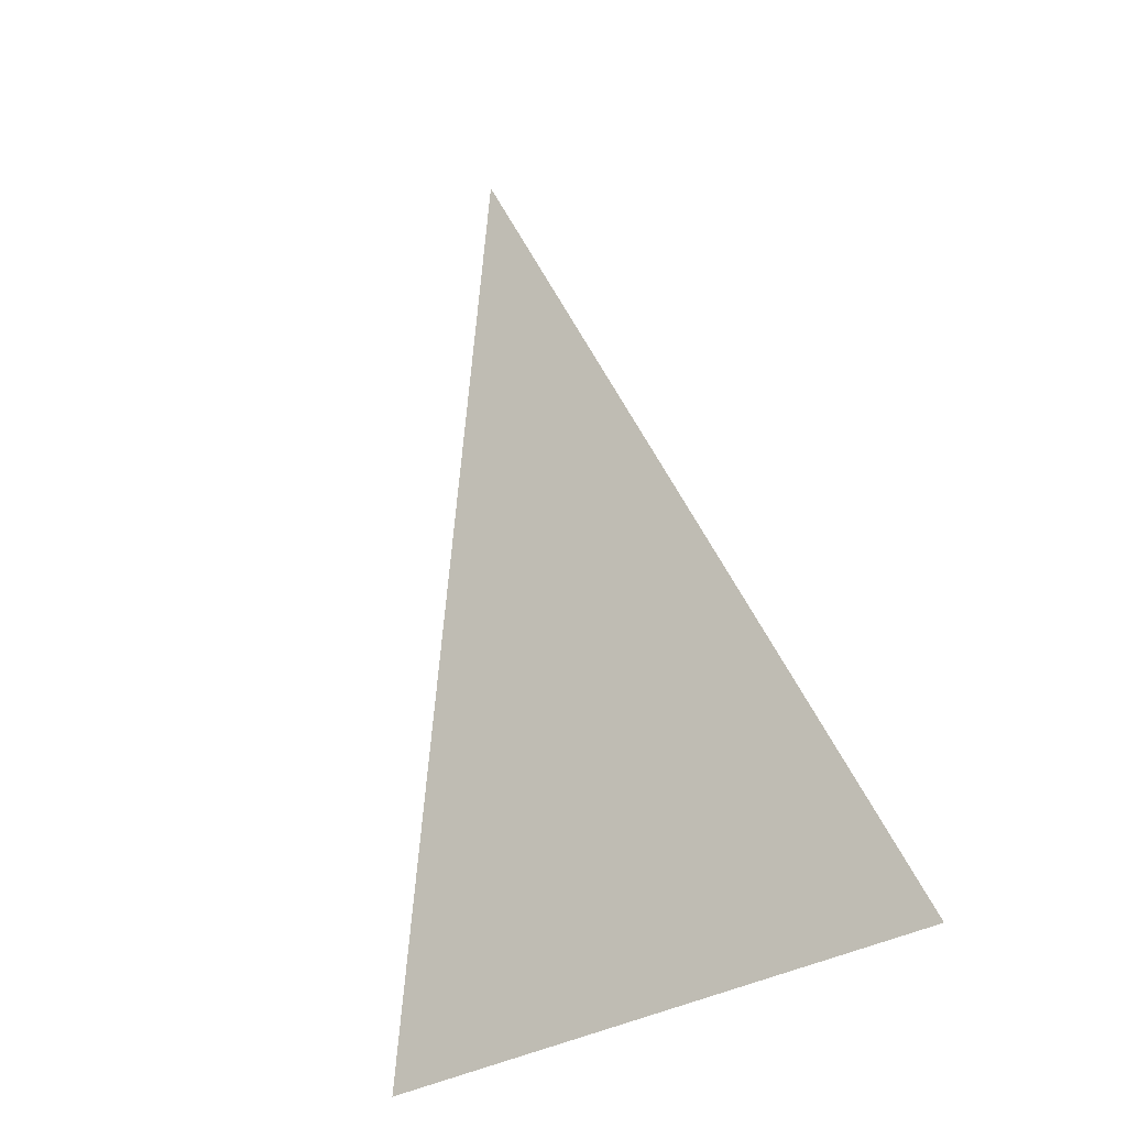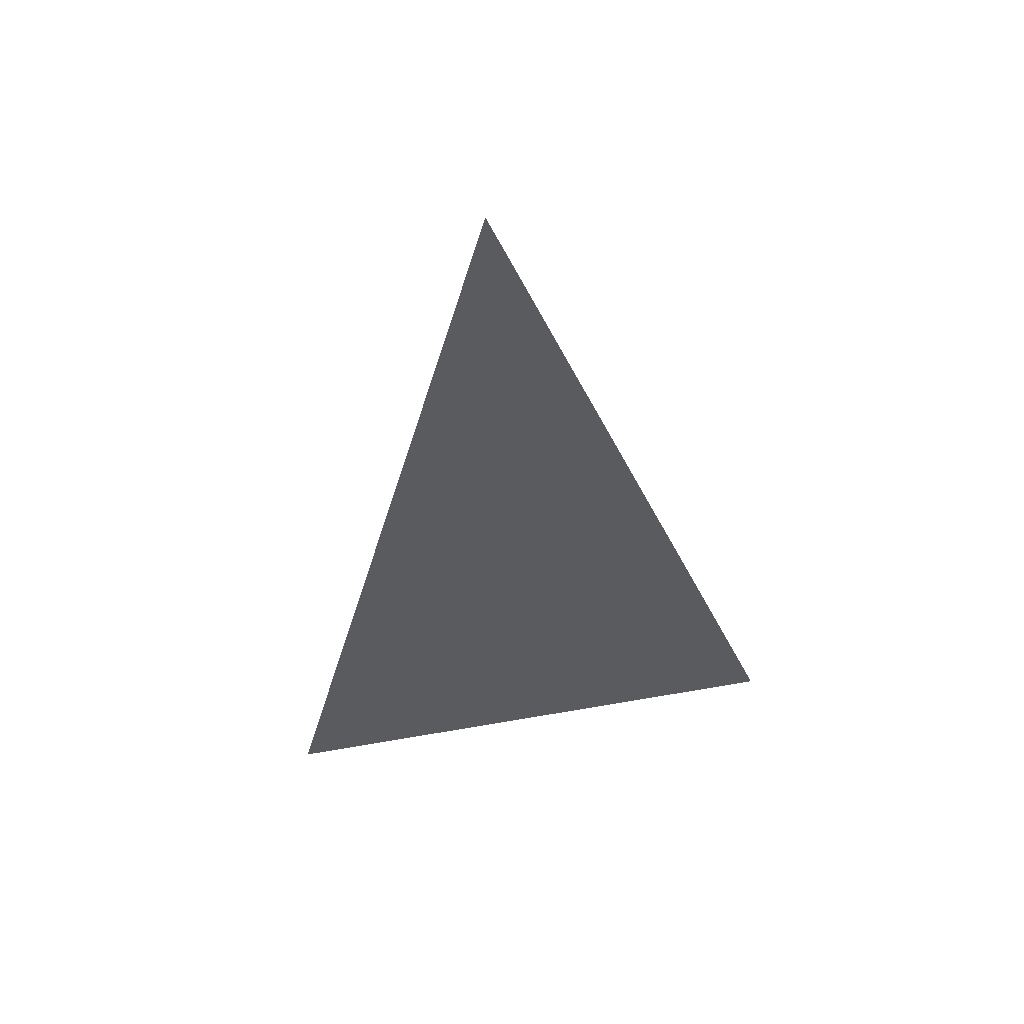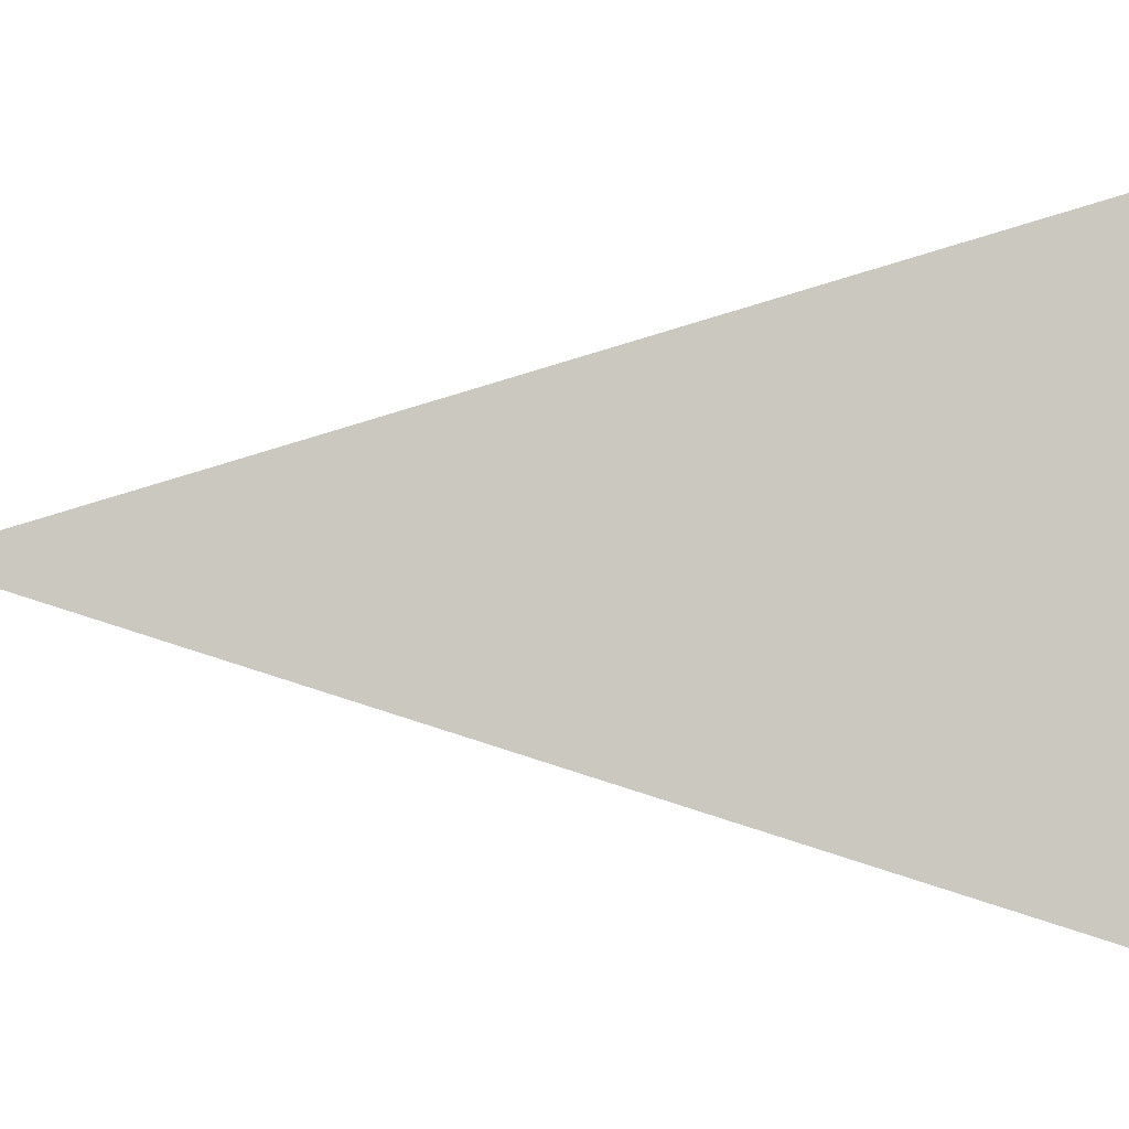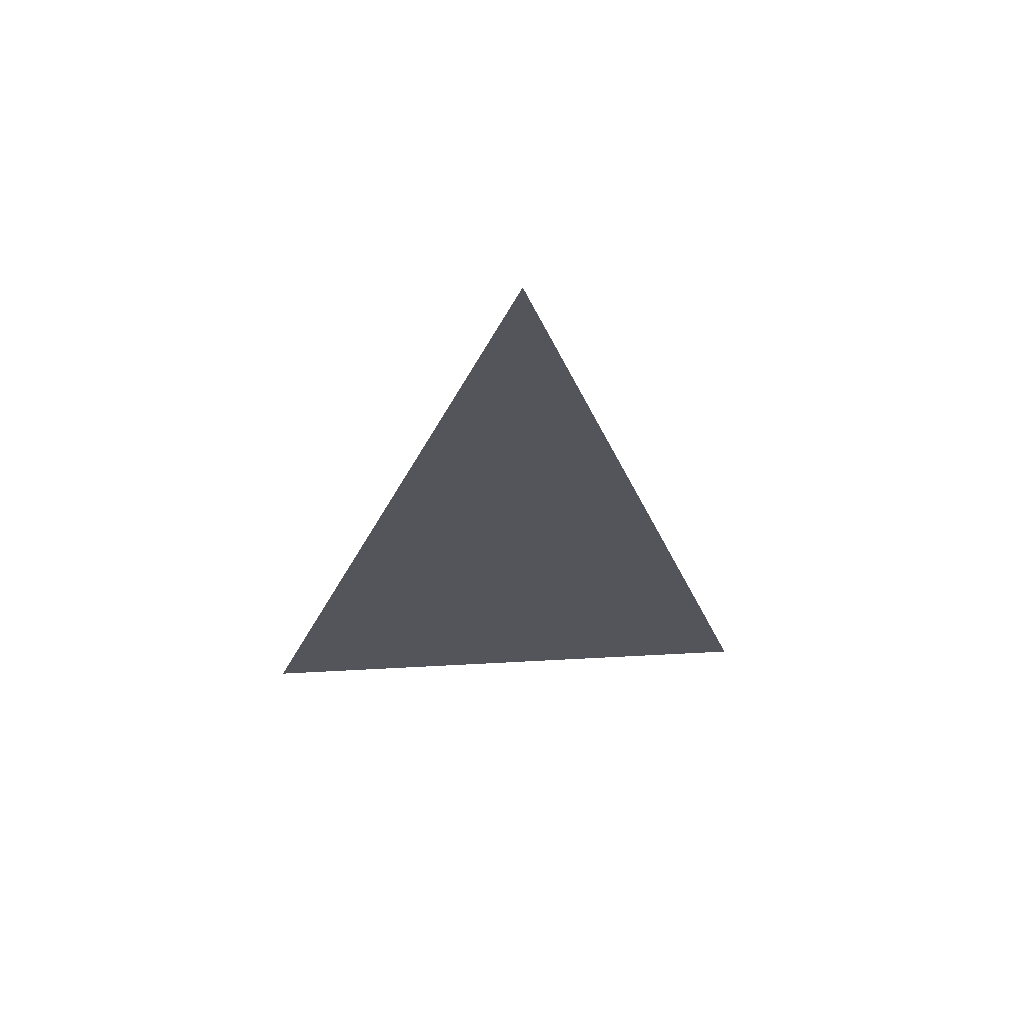
<metadata>
{"format":"obj","ext":"obj","renderer":"f3d","projection":"perspective","resolution":1024,"background":"white","views":[{"elev":-41.1,"azim":123.0,"up":"+Z"},{"elev":72.8,"azim":-99.5,"up":"+Z"},{"elev":-2.4,"azim":97.1,"up":"+Y"},{"elev":46.1,"azim":86.3,"up":"+Z"}]}
</metadata>
<code>
o Object.1
v 15.87 9.524 9.524
v 9.524 9.524 9.524
v 11.11 7.936 4.762
v 17.46 7.936 4.762
v 7.936 7.936 4.762
v 7.936 14.29 4.762
v 9.524 15.87 9.524
v 7.936 17.46 4.762
v 6.35 6.35 0
v 9.524 9.524 0
v 12.7 6.35 0
v 12.7 12.7 0
v 6.35 12.7 0
v 15.87 9.524 0
v 19.05 6.35 0
v 9.524 15.87 0
v 6.35 19.05 0
v 14.29 11.11 4.762
v 11.11 14.29 4.762
v 15.08 7.142 2.38
v 11.91 13.49 11.91
v 14.29 11.11 14.29
v 12.7 12.7 9.524
v 11.11 11.11 14.29
v 7.142 10.32 2.38
v 11.11 14.29 14.29
v 15.08 10.32 2.38
v 8.73 16.67 2.38
v 13.49 11.91 7.142
v 12.7 12.7 19.05
f 1 2 3
f 3 4 1
f 5 3 2
f 9 10 11
f 12 10 13
f 12 11 10
f 11 12 14
f 11 14 15
f 13 16 12
f 13 17 16
f 9 13 10
f 18 12 19
f 20 3 11
f 21 22 23
f 2 1 24
f 22 24 1
f 18 4 27
f 8 19 28
f 15 14 4
f 16 17 28
f 28 17 8
f 28 19 16
f 26 22 21
f 18 19 29
f 4 18 1
f 29 1 18
f 27 4 14
f 21 7 26
f 19 8 7
f 23 1 29
f 29 19 23
f 3 5 9
f 9 11 3
f 22 30 24
f 20 15 4
f 26 30 22
f 27 12 18
f 20 11 15
f 20 4 3
f 16 19 12
f 23 22 1
f 23 19 7
f 21 23 7
f 27 14 12
f 6 7 8
f 7 6 2
f 5 2 6
f 25 6 13
f 2 24 7
f 24 26 7
f 13 6 17
f 6 8 17
f 25 9 5
f 26 24 30
f 25 13 9
f 25 5 6

</code>
